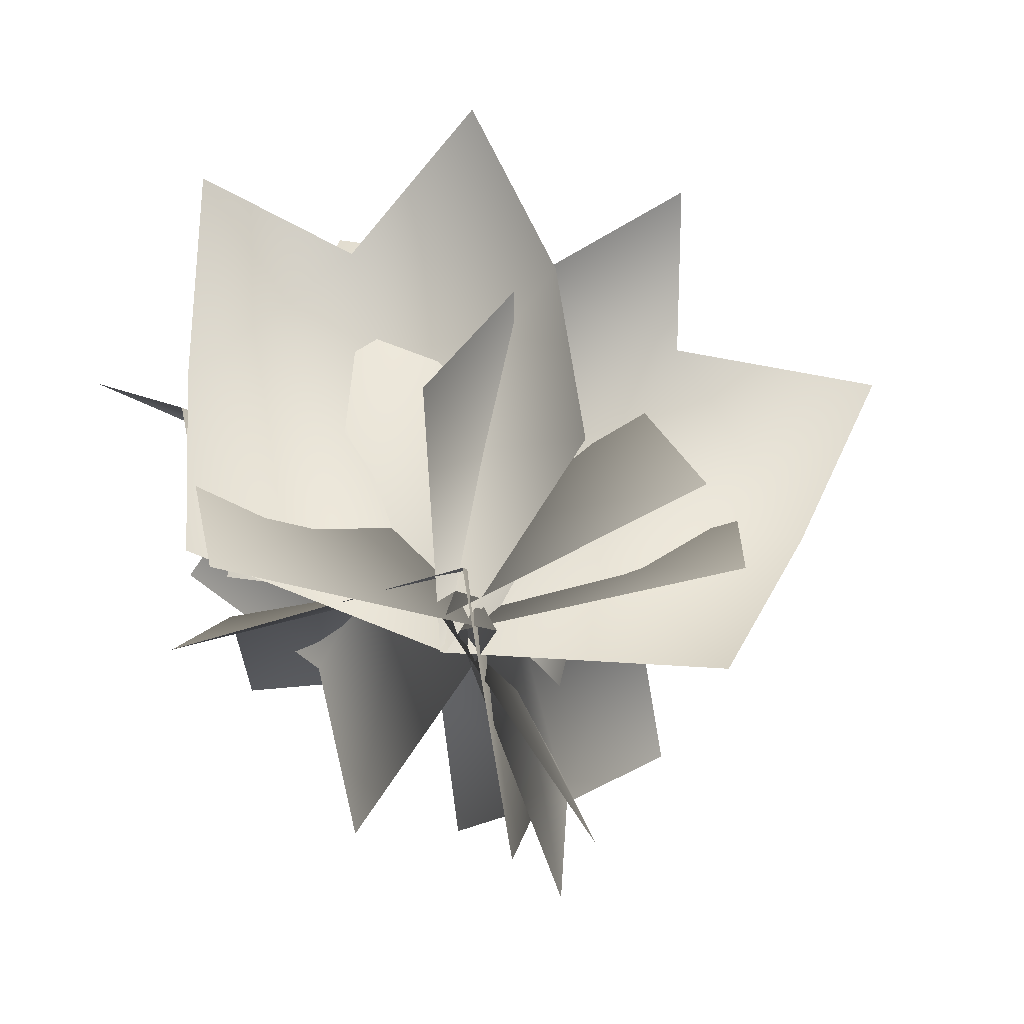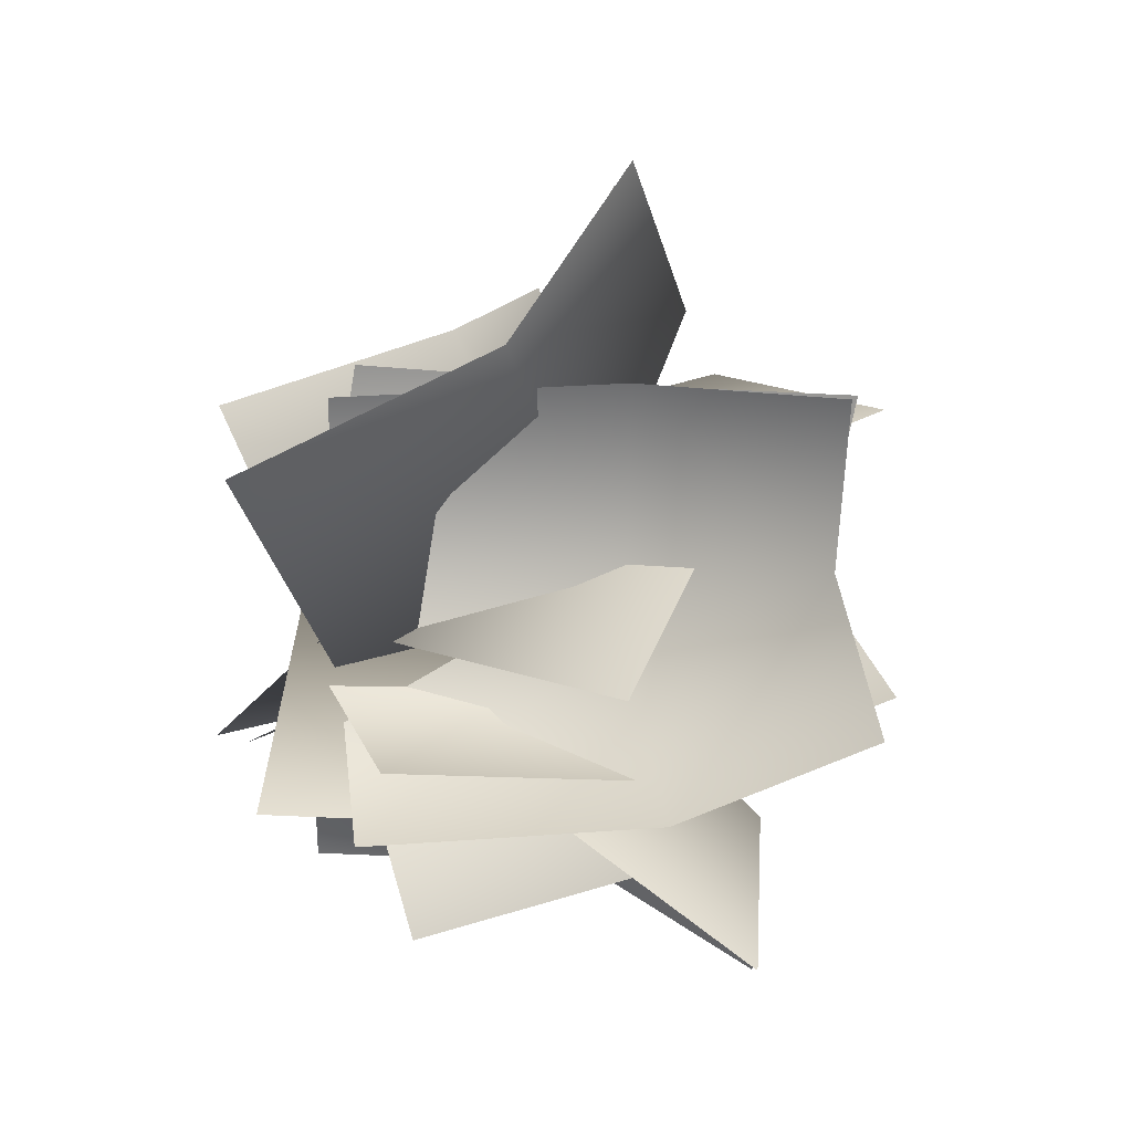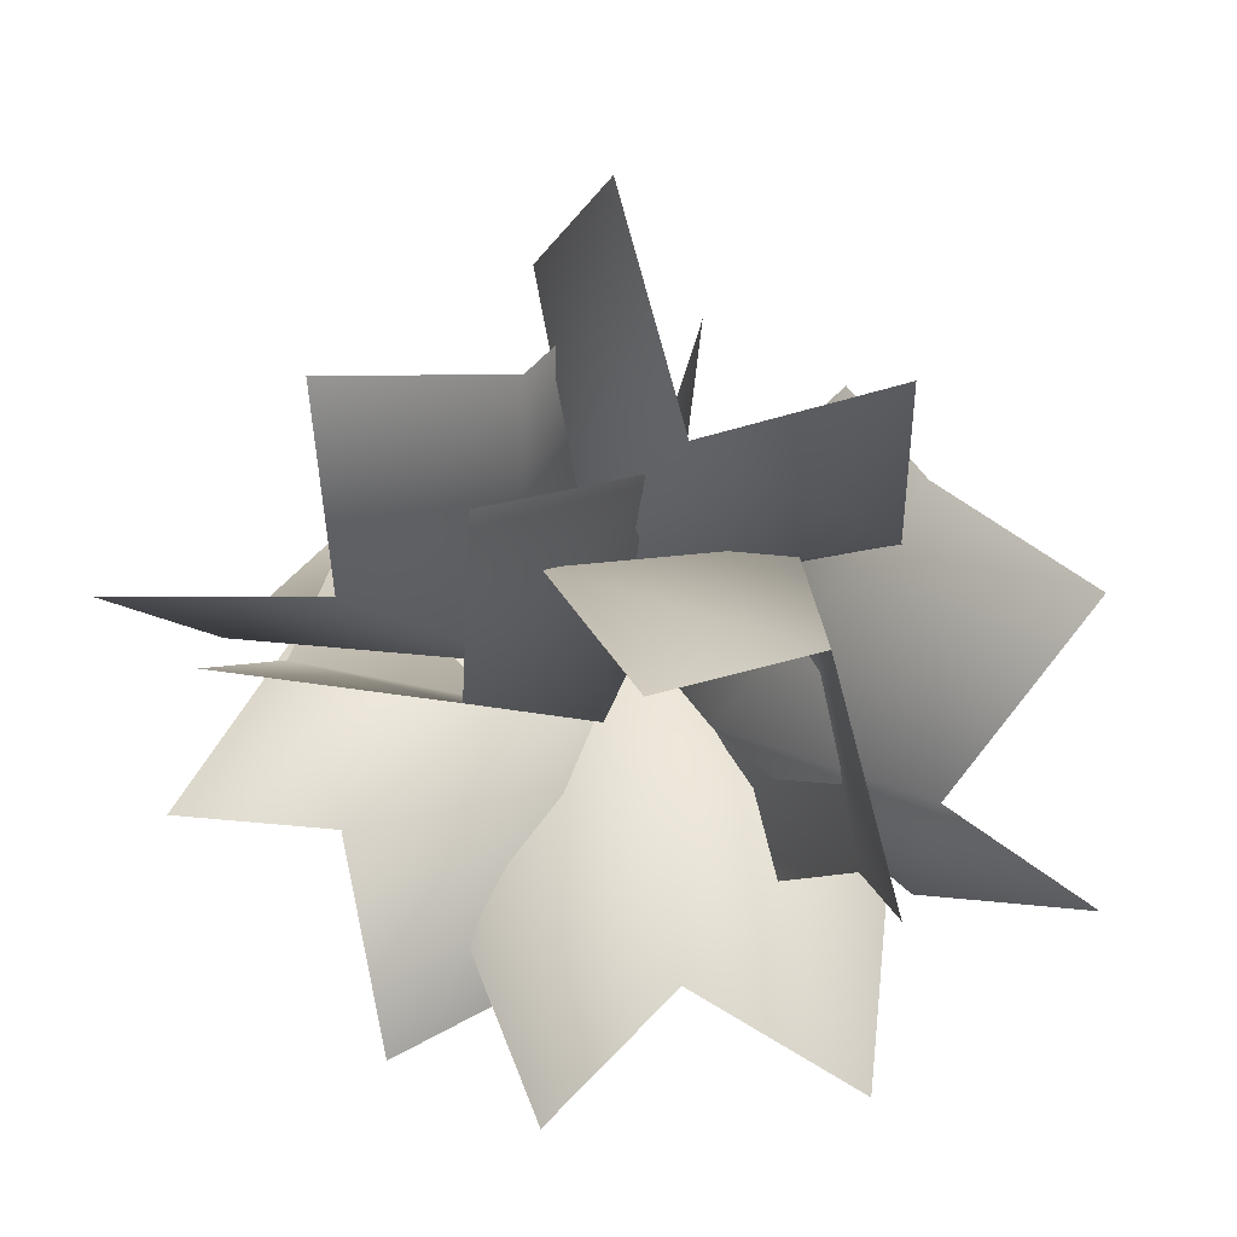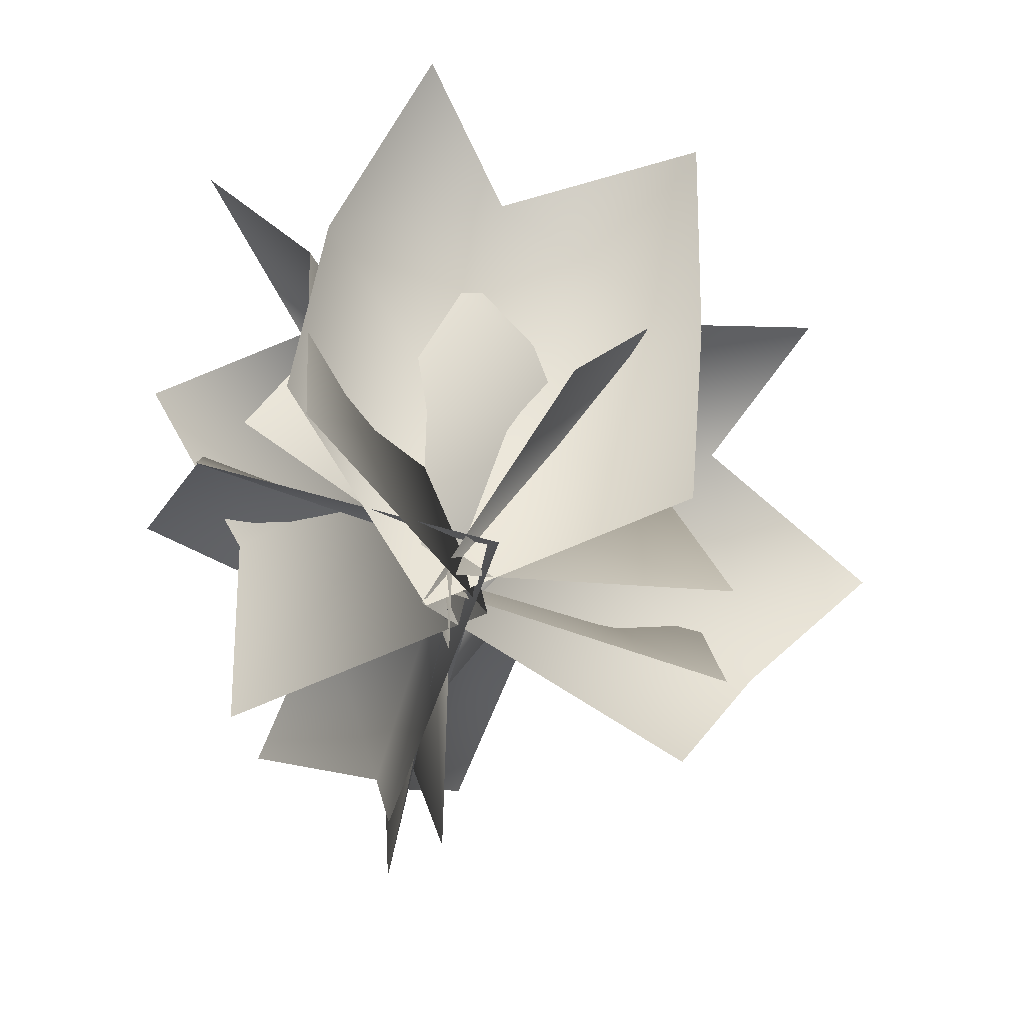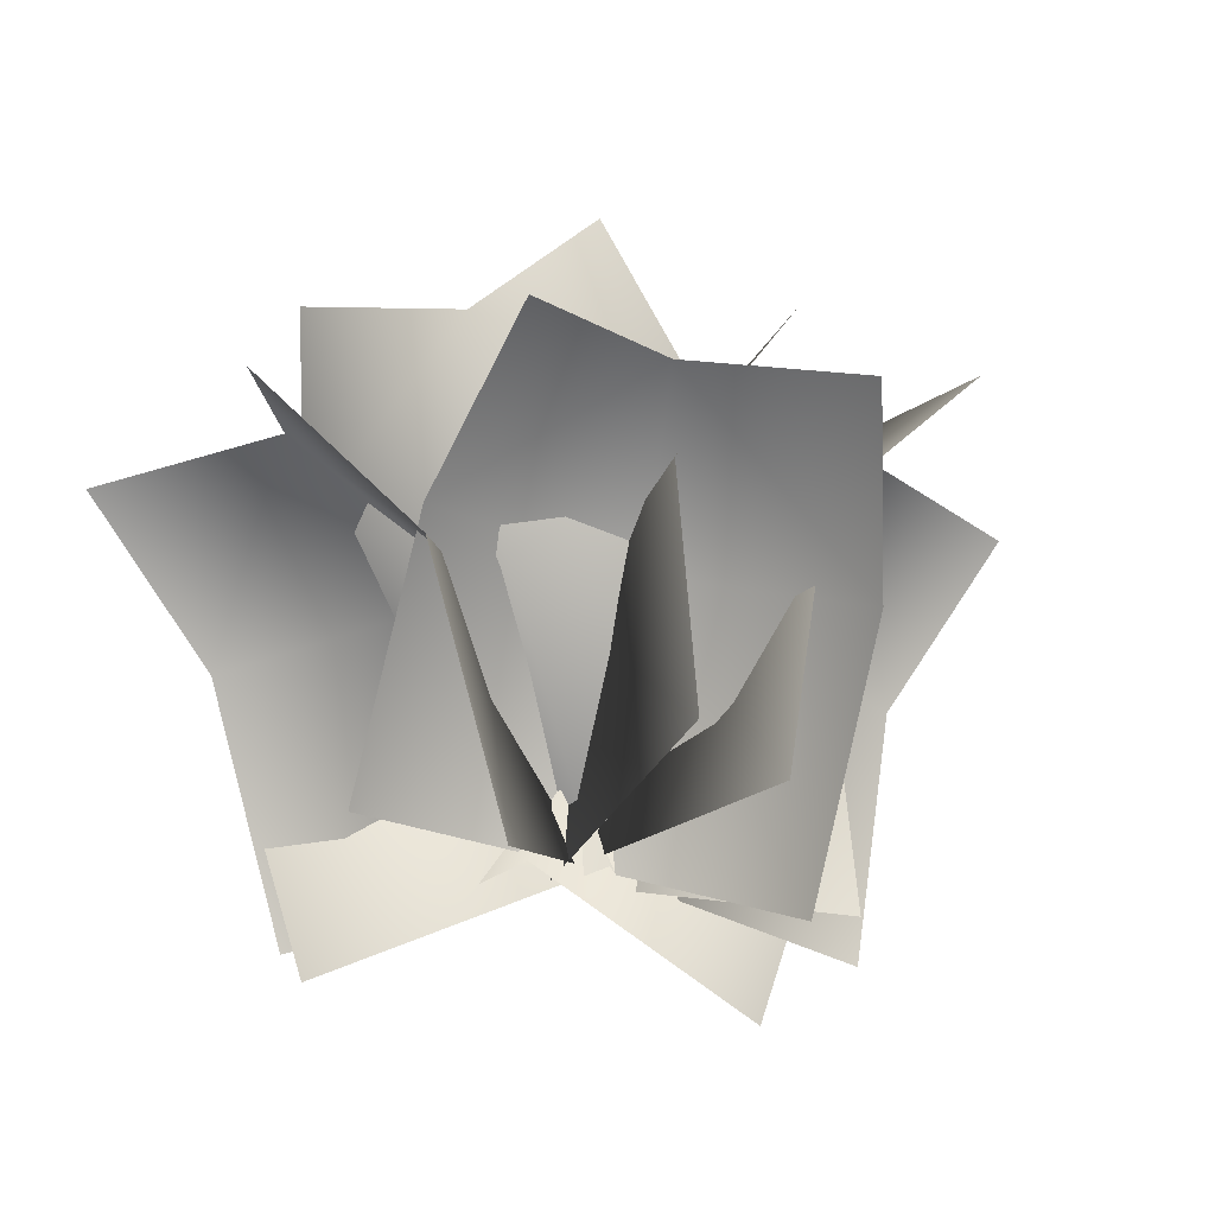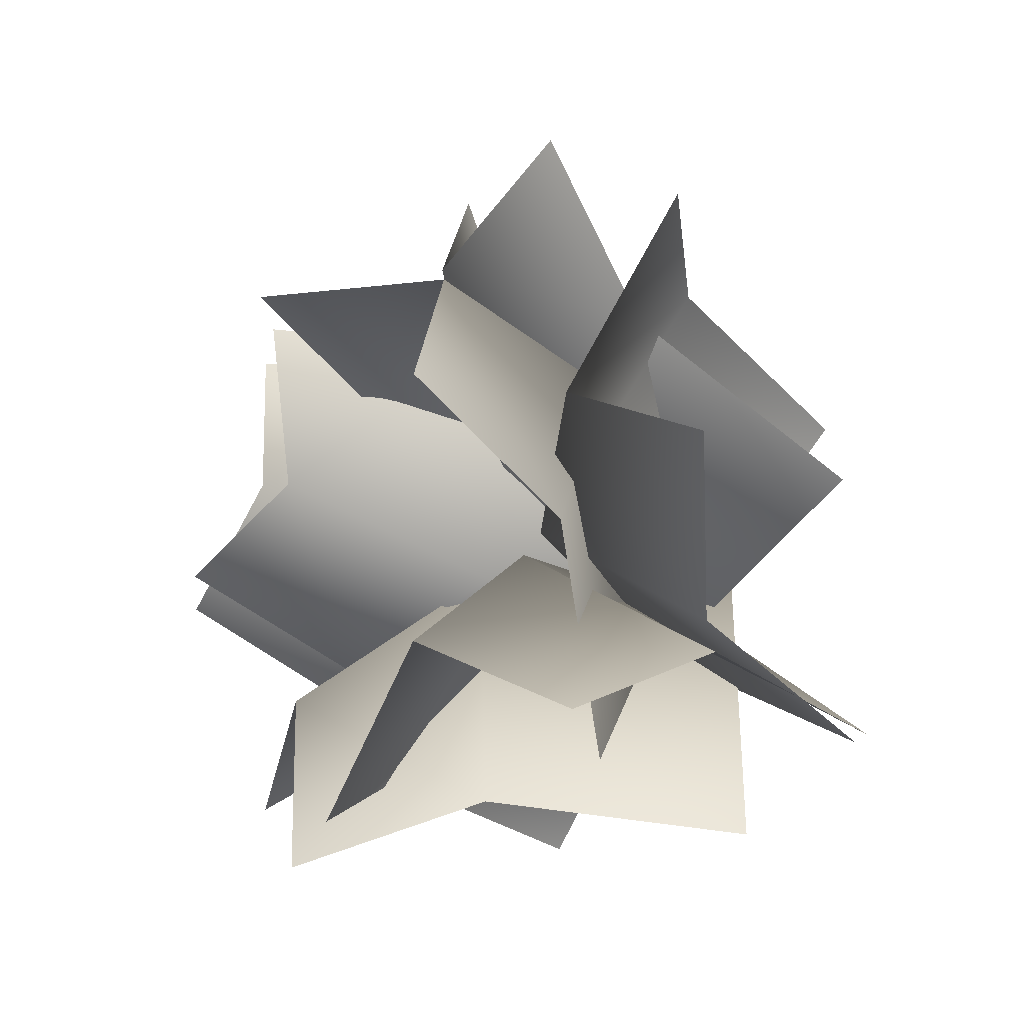
<metadata>
{"format":"obj","ext":"obj","renderer":"f3d","projection":"perspective","resolution":1024,"background":"white","views":[{"elev":-65.4,"azim":-73.1,"up":"+Y"},{"elev":32.5,"azim":72.9,"up":"+Z"},{"elev":22.2,"azim":-173.1,"up":"+Z"},{"elev":-67.3,"azim":-106.4,"up":"+Y"},{"elev":-22.1,"azim":-33.4,"up":"+Y"},{"elev":-36.8,"azim":-124.9,"up":"+Z"}]}
</metadata>
<code>
o mbushsno_1
v -0.9778 -0.8722 1.121
v -0.9778 -0.8722 -1.101
v -2.28 1.29 0.871
v -2.351 1.267 -0.7676
v 0.206 -0.4814 -0.03116
v -1.576 1.523 -0.1195
v -1.448 0.5522 1.121
v -1.448 0.5522 -1.101
v -0.446 0.883 -0.07534
v -0.3171 -0.6087 -1.46
v 1.198 -1.186 0.05815
v 1.086 1.491 -1.698
v 2.252 1.047 -0.6322
v -0.3278 -0.6046 0.2369
v 1.288 1.414 -0.4792
v 0.2167 0.7931 -1.46
v 1.732 0.2162 0.05815
v 0.3584 0.7392 0.1274
v -0.9196 -1.038 -0.9675
v 1.218 -0.4347 -0.9072
v -1.299 1.314 -1.84
v 0.2824 1.75 -1.869
v 0.1117 -0.5755 0.299
v -0.3915 1.672 -1.078
v -1.318 0.3949 -1.166
v 0.8192 0.9978 -1.105
v -0.2325 0.846 -0.08749
v 0.4363 -1.094 1.503
v -1.389 -0.5733 0.3482
v 0.002429 1.101 2.698
v -1.386 1.464 1.904
v 0.1993 -0.4763 -0.06022
v -0.3891 1.54 1.609
v 0.4908 0.3026 2.047
v -1.334 0.8236 0.8921
v 0.1087 0.8775 0.6088
v 1.567 -0.6406 0.4506
v -0.2775 -0.2762 1.634
v 1.82 1.882 0.537
v 0.5009 2.161 1.471
v -0.08001 -0.6236 0.04052
v 0.5867 1.942 0.4554
v 1.659 0.8245 0.1424
v -0.1856 1.189 1.326
v 0.08118 0.8752 -0.08695
v 1.746 -0.8214 0.185
v 0.1682 -0.5151 1.719
v 2.397 1.567 0.7396
v 1.284 1.784 1.925
v 0.07984 -0.5138 0.07857
v 1.189 1.792 0.8869
v 2.019 0.6535 0.1714
v 0.4413 0.9598 1.705
v 0.4518 0.9443 0.2339
v -0.2406 0.3479 -1.271
v 1.226 0.706 0.3585
v -1.431 2.368 -0.302
v -0.3196 2.688 0.8608
v 0.03029 -0.4115 0.2229
v -1.069 1.965 0.8106
v -1.2 1.296 -0.6148
v 0.2666 1.654 1.015
v -0.8252 0.6885 0.8117
f 7 9 6 3
f 9 5 2 8
f 6 9 8 4
f 1 5 9 7
f 16 18 15 12
f 18 14 11 17
f 15 18 17 13
f 10 14 18 16
f 25 27 24 21
f 27 23 20 26
f 24 27 26 22
f 19 23 27 25
f 34 36 33 30
f 36 32 29 35
f 33 36 35 31
f 28 32 36 34
f 43 45 42 39
f 45 41 38 44
f 42 45 44 40
f 37 41 45 43
f 52 54 51 48
f 54 50 47 53
f 51 54 53 49
f 46 50 54 52
f 61 63 60 57
f 63 59 56 62
f 60 63 62 58
f 55 59 63 61

</code>
